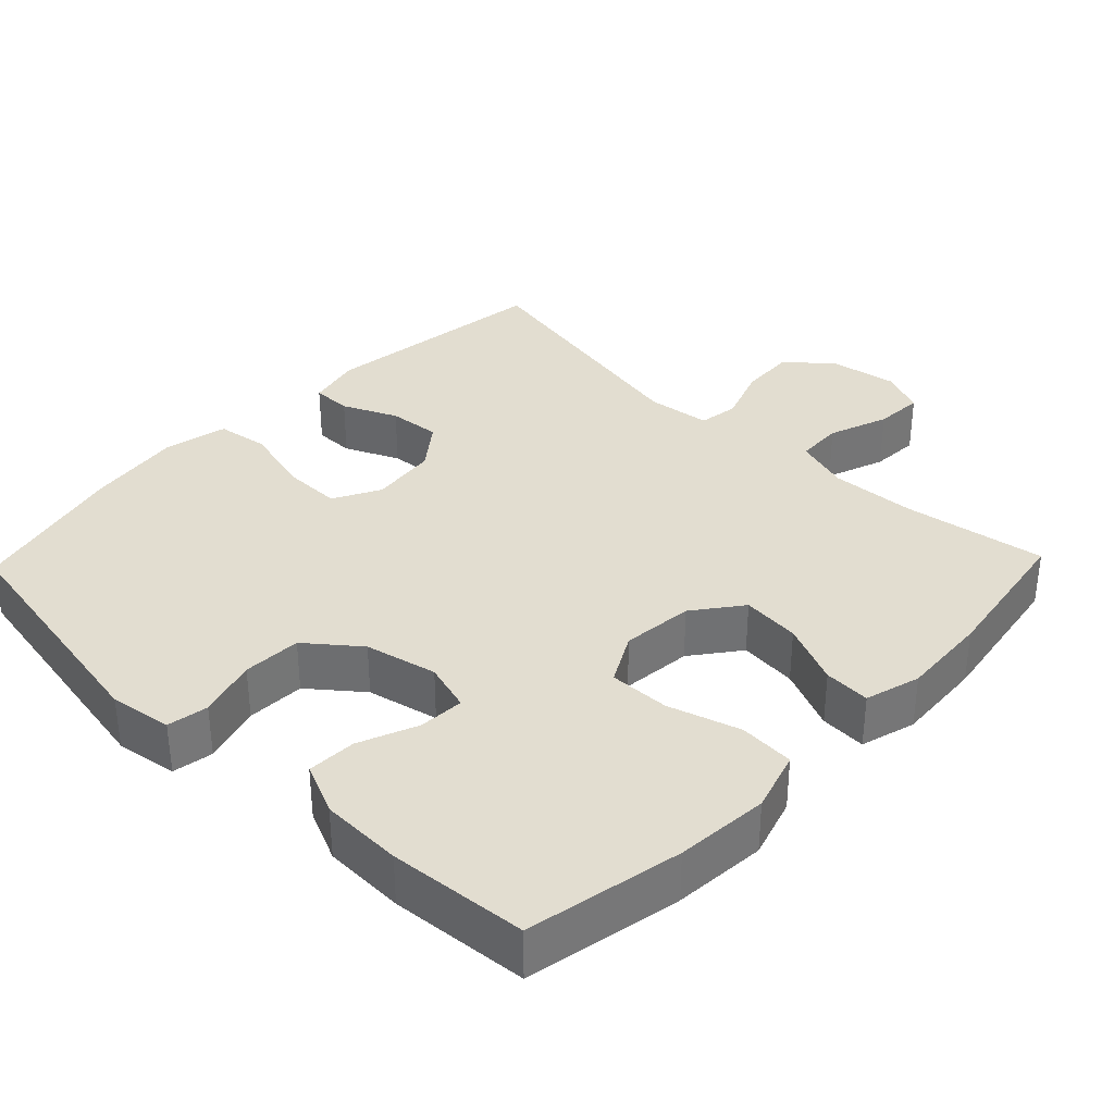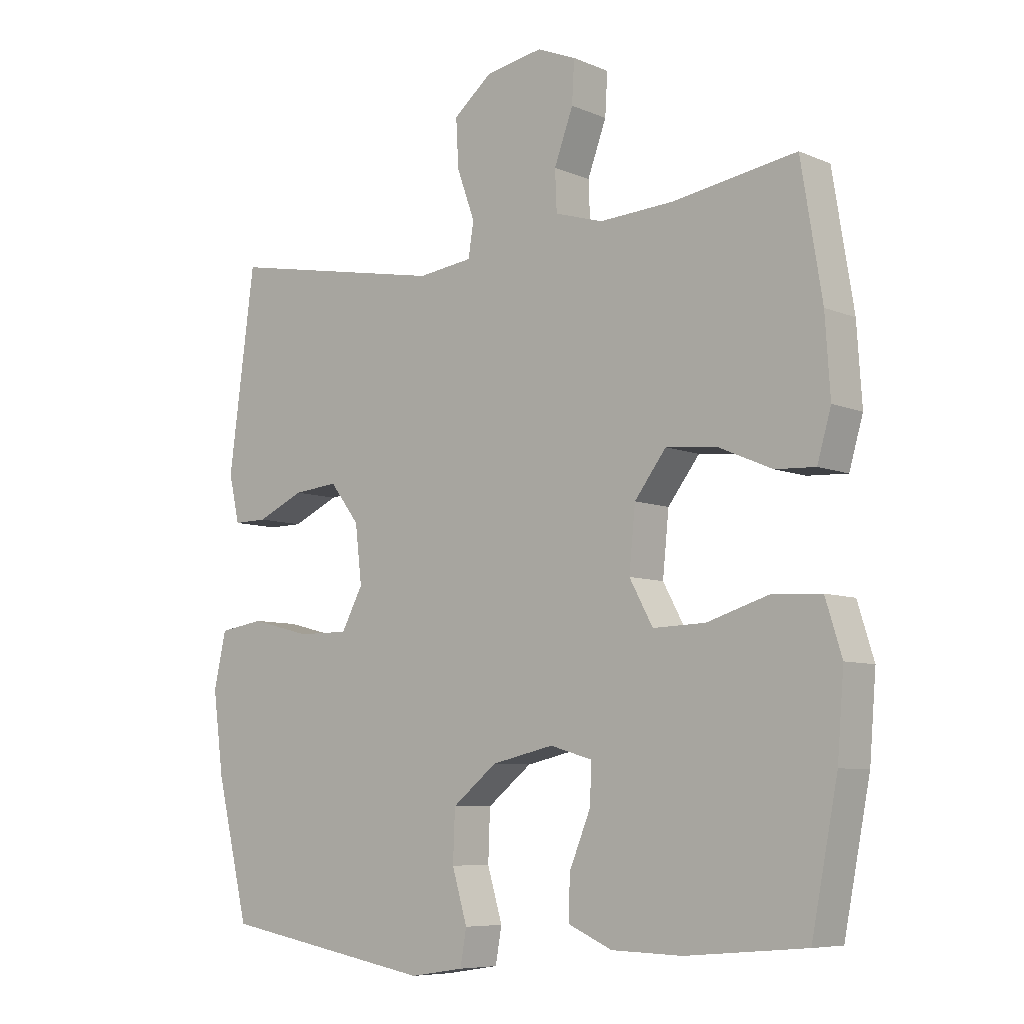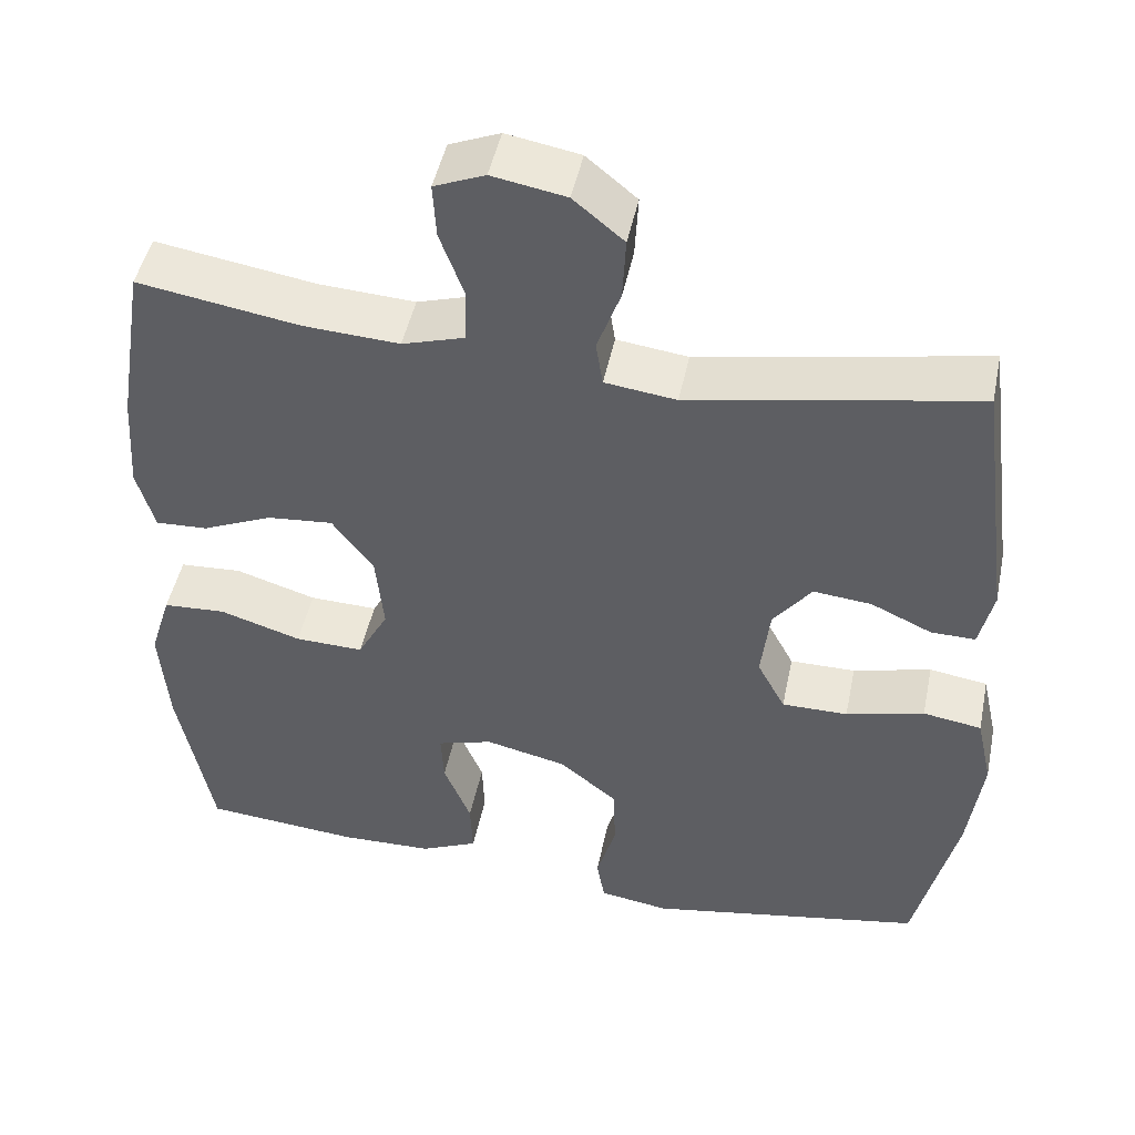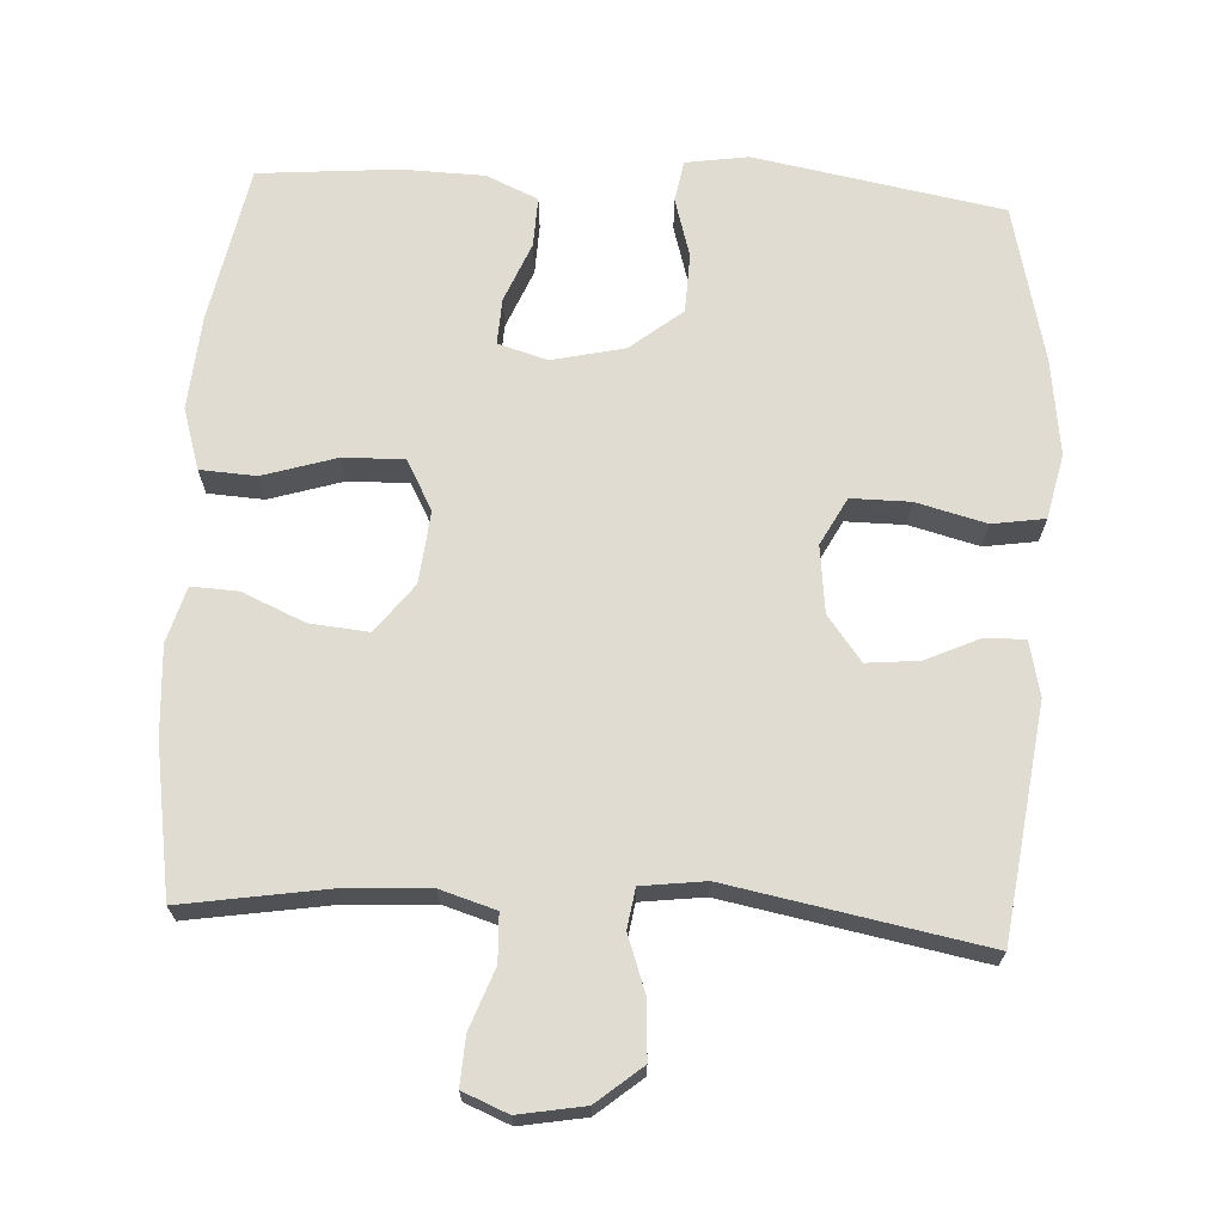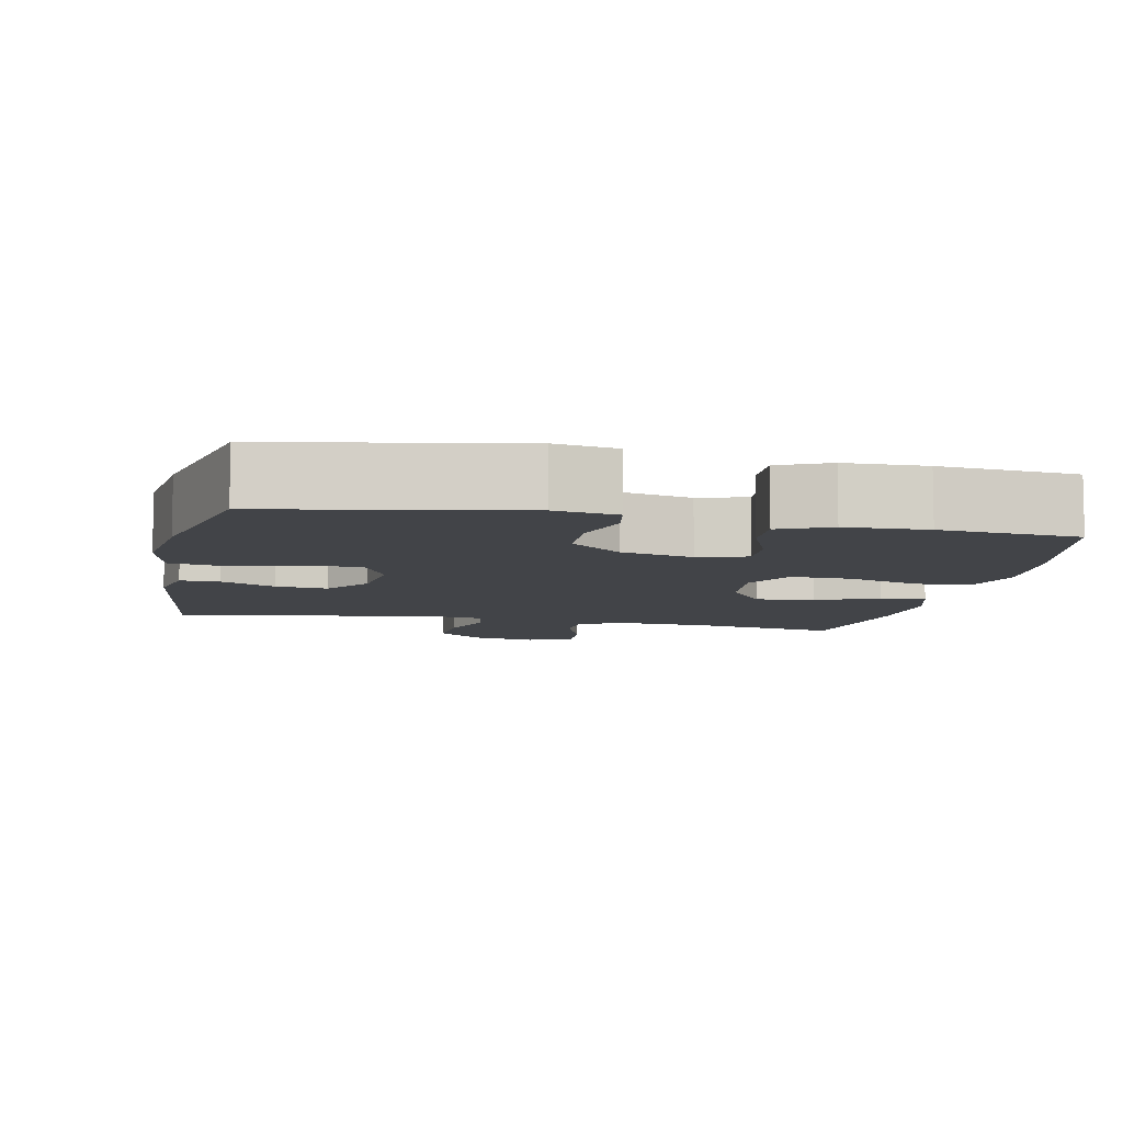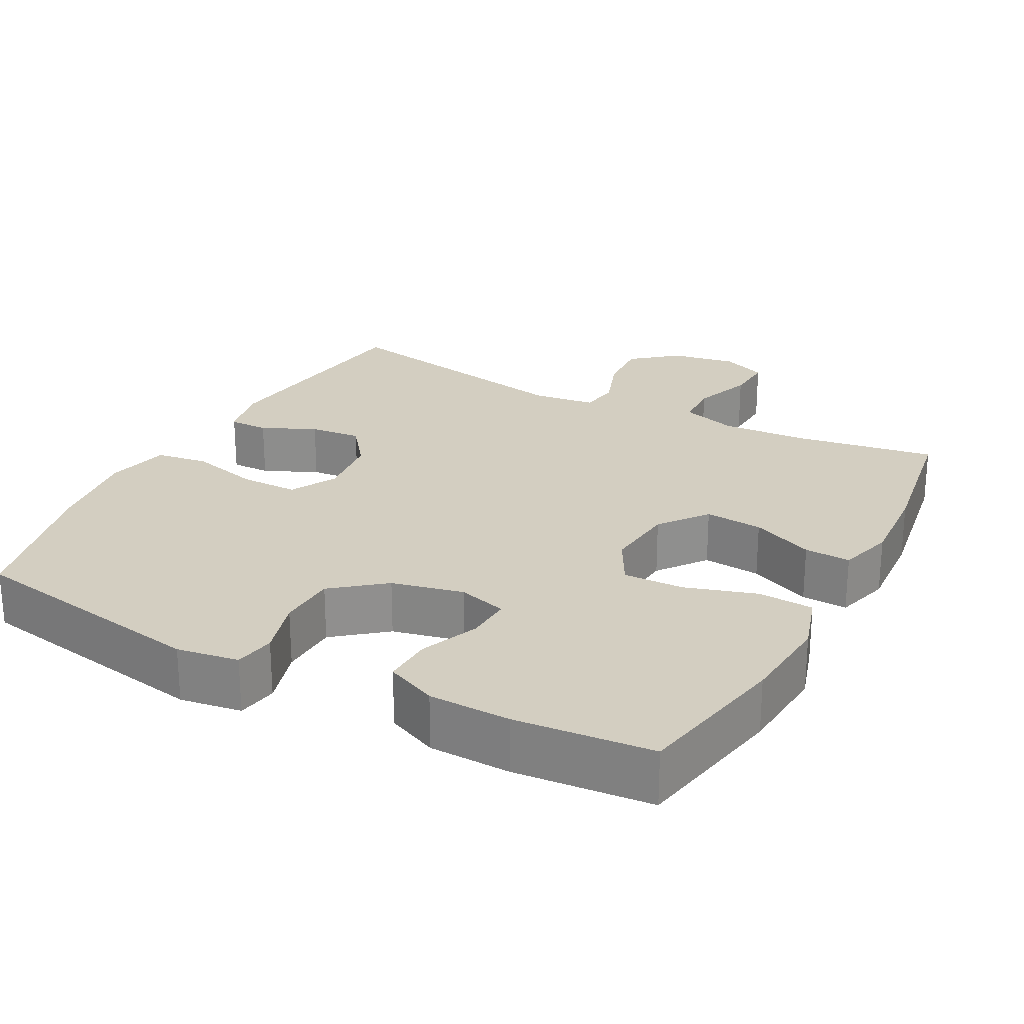
<metadata>
{"format":"obj","ext":"obj","renderer":"f3d","projection":"perspective","resolution":1024,"background":"white","views":[{"elev":35.2,"azim":-136.1,"up":"+Y"},{"elev":-7.3,"azim":-140.0,"up":"+Z"},{"elev":47.1,"azim":11.6,"up":"+Z"},{"elev":69.0,"azim":3.2,"up":"+Y"},{"elev":-8.1,"azim":168.3,"up":"+Y"},{"elev":25.0,"azim":-152.0,"up":"+Y"}]}
</metadata>
<code>
o path5348
v 0.1418 0.0375 0.4163
v 0.05307 0.0375 0.4277
v 0.04439 0.0375 0.4829
v 0.07319 0.0375 0.5629
v 0.07733 0.0375 0.6407
v 0.01465 0.0375 0.6926
v -0.07706 0.0375 0.7089
v -0.1401 0.0375 0.6831
v -0.1362 0.0375 0.6155
v -0.1057 0.0375 0.5325
v -0.1084 0.0375 0.4672
v -0.1857 0.0375 0.4437
v -0.3052 0.0375 0.4505
v -0.5055 0.0375 0.4827
v -0.5394 0.0375 0.2742
v -0.5475 0.0375 0.1508
v -0.5253 0.0375 0.07356
v -0.4604 0.0375 0.07659
v -0.3731 0.0375 0.1145
v -0.2915 0.0375 0.1218
v -0.2404 0.0375 0.05455
v -0.2303 0.0375 -0.04546
v -0.2681 0.0375 -0.1151
v -0.3532 0.0375 -0.1126
v -0.4542 0.0375 -0.08121
v -0.5321 0.0375 -0.0857
v -0.5585 0.0375 -0.1707
v -0.5479 0.0375 -0.3012
v -0.5055 0.0375 -0.5192
v -0.3118 0.0375 -0.536
v -0.1972 0.0375 -0.5328
v -0.1255 0.0375 -0.5012
v -0.1282 0.0375 -0.432
v -0.1621 0.0375 -0.3494
v -0.1654 0.0375 -0.2853
v -0.09671 0.0375 -0.2652
v 0.003899 0.0375 -0.2881
v 0.07585 0.0375 -0.3458
v 0.079 0.0375 -0.4277
v 0.0547 0.0375 -0.5103
v 0.06472 0.0375 -0.5675
v 0.1516 0.0375 -0.5809
v 0.4962 0.0375 -0.5192
v 0.5486 0.0375 -0.3001
v 0.5661 0.0375 -0.1677
v 0.5463 0.0375 -0.07837
v 0.4735 0.0375 -0.06706
v 0.3764 0.0375 -0.09198
v 0.2945 0.0375 -0.09221
v 0.2596 0.0375 -0.02666
v 0.2705 0.0375 0.0663
v 0.3181 0.0375 0.1284
v 0.3906 0.0375 0.1214
v 0.4664 0.0375 0.08678
v 0.5214 0.0375 0.08609
v 0.5386 0.0375 0.162
v 0.4962 0.0375 0.4827
v 0.1418 -0.0375 0.4163
v 0.05307 -0.0375 0.4277
v 0.04439 -0.0375 0.4829
v 0.07319 -0.0375 0.5629
v 0.07733 -0.0375 0.6407
v 0.01465 -0.0375 0.6926
v -0.07706 -0.0375 0.7089
v -0.1401 -0.0375 0.6831
v -0.1362 -0.0375 0.6155
v -0.1057 -0.0375 0.5325
v -0.1084 -0.0375 0.4672
v -0.1857 -0.0375 0.4437
v -0.3052 -0.0375 0.4505
v -0.5055 -0.0375 0.4827
v -0.5394 -0.0375 0.2742
v -0.5475 -0.0375 0.1508
v -0.5253 -0.0375 0.07356
v -0.4604 -0.0375 0.07659
v -0.3731 -0.0375 0.1145
v -0.2915 -0.0375 0.1218
v -0.2404 -0.0375 0.05455
v -0.2303 -0.0375 -0.04546
v -0.2681 -0.0375 -0.1151
v -0.3532 -0.0375 -0.1126
v -0.4542 -0.0375 -0.08121
v -0.5321 -0.0375 -0.0857
v -0.5585 -0.0375 -0.1707
v -0.5479 -0.0375 -0.3012
v -0.5055 -0.0375 -0.5192
v -0.3118 -0.0375 -0.536
v -0.1972 -0.0375 -0.5328
v -0.1255 -0.0375 -0.5012
v -0.1282 -0.0375 -0.432
v -0.1621 -0.0375 -0.3494
v -0.1654 -0.0375 -0.2853
v -0.09671 -0.0375 -0.2652
v 0.003899 -0.0375 -0.2881
v 0.07585 -0.0375 -0.3458
v 0.079 -0.0375 -0.4277
v 0.0547 -0.0375 -0.5103
v 0.06472 -0.0375 -0.5675
v 0.1516 -0.0375 -0.5809
v 0.4962 -0.0375 -0.5192
v 0.5486 -0.0375 -0.3001
v 0.5661 -0.0375 -0.1677
v 0.5463 -0.0375 -0.07837
v 0.4735 -0.0375 -0.06706
v 0.3764 -0.0375 -0.09198
v 0.2945 -0.0375 -0.09221
v 0.2596 -0.0375 -0.02666
v 0.2705 -0.0375 0.0663
v 0.3181 -0.0375 0.1284
v 0.3906 -0.0375 0.1214
v 0.4664 -0.0375 0.08678
v 0.5214 -0.0375 0.08609
v 0.5386 -0.0375 0.162
v 0.4962 -0.0375 0.4827
v -0.5321 0.0375 -0.0857
v -0.5321 0.0375 -0.0857
v -0.5585 0.0375 -0.1707
v -0.5479 0.0375 -0.3012
v -0.5394 0.0375 0.2742
v -0.5475 0.0375 0.1508
v -0.5253 0.0375 0.07356
v -0.5253 0.0375 0.07356
v -0.4542 0.0375 -0.08121
v -0.4604 0.0375 0.07659
v -0.5055 0.0375 0.4827
v -0.5055 0.0375 0.4827
v -0.5055 0.0375 -0.5192
v -0.5055 0.0375 -0.5192
v -0.3731 0.0375 0.1145
v -0.3532 0.0375 -0.1126
v -0.3118 0.0375 -0.536
v -0.3052 0.0375 0.4505
v -0.2915 0.0375 0.1218
v -0.2681 0.0375 -0.1151
v -0.2681 0.0375 -0.1151
v -0.1972 0.0375 -0.5328
v -0.1857 0.0375 0.4437
v -0.2404 0.0375 0.05455
v -0.2303 0.0375 -0.04546
v -0.1621 0.0375 -0.3494
v -0.1654 0.0375 -0.2853
v -0.1654 0.0375 -0.2853
v -0.1255 0.0375 -0.5012
v -0.1255 0.0375 -0.5012
v -0.1084 0.0375 0.4672
v -0.1084 0.0375 0.4672
v -0.09671 0.0375 -0.2652
v -0.1282 0.0375 -0.432
v -0.07706 0.0375 0.7089
v -0.1401 0.0375 0.6831
v -0.1401 0.0375 0.6831
v -0.1362 0.0375 0.6155
v -0.1057 0.0375 0.5325
v 0.003899 0.0375 -0.2881
v 0.01465 0.0375 0.6926
v 0.07585 0.0375 -0.3458
v 0.07733 0.0375 0.6407
v 0.07319 0.0375 0.5629
v 0.04439 0.0375 0.4829
v 0.05307 0.0375 0.4277
v 0.05307 0.0375 0.4277
v 0.1418 0.0375 0.4163
v 0.079 0.0375 -0.4277
v 0.0547 0.0375 -0.5103
v 0.06472 0.0375 -0.5675
v 0.06472 0.0375 -0.5675
v 0.1516 0.0375 -0.5809
v 0.2596 0.0375 -0.02666
v 0.2705 0.0375 0.0663
v 0.2945 0.0375 -0.09221
v 0.2945 0.0375 -0.09221
v 0.3181 0.0375 0.1284
v 0.3764 0.0375 -0.09198
v 0.3906 0.0375 0.1214
v 0.4735 0.0375 -0.06706
v 0.4664 0.0375 0.08678
v 0.5214 0.0375 0.08609
v 0.5214 0.0375 0.08609
v 0.4962 0.0375 0.4827
v 0.4962 0.0375 0.4827
v 0.4962 0.0375 -0.5192
v 0.4962 0.0375 -0.5192
v 0.5463 0.0375 -0.07837
v 0.5463 0.0375 -0.07837
v 0.5486 0.0375 -0.3001
v 0.5386 0.0375 0.162
v 0.5661 0.0375 -0.1677
v -0.5321 -0.0375 -0.0857
v -0.5321 -0.0375 -0.0857
v -0.5585 -0.0375 -0.1707
v -0.5479 -0.0375 -0.3012
v -0.5394 -0.0375 0.2742
v -0.5475 -0.0375 0.1508
v -0.5253 -0.0375 0.07356
v -0.5253 -0.0375 0.07356
v -0.4542 -0.0375 -0.08121
v -0.4604 -0.0375 0.07659
v -0.5055 -0.0375 0.4827
v -0.5055 -0.0375 0.4827
v -0.5055 -0.0375 -0.5192
v -0.5055 -0.0375 -0.5192
v -0.3731 -0.0375 0.1145
v -0.3532 -0.0375 -0.1126
v -0.3118 -0.0375 -0.536
v -0.3052 -0.0375 0.4505
v -0.2915 -0.0375 0.1218
v -0.2681 -0.0375 -0.1151
v -0.2681 -0.0375 -0.1151
v -0.1972 -0.0375 -0.5328
v -0.1857 -0.0375 0.4437
v -0.2404 -0.0375 0.05455
v -0.2303 -0.0375 -0.04546
v -0.1621 -0.0375 -0.3494
v -0.1654 -0.0375 -0.2853
v -0.1654 -0.0375 -0.2853
v -0.1255 -0.0375 -0.5012
v -0.1255 -0.0375 -0.5012
v -0.1084 -0.0375 0.4672
v -0.1084 -0.0375 0.4672
v -0.09671 -0.0375 -0.2652
v -0.1282 -0.0375 -0.432
v -0.07706 -0.0375 0.7089
v -0.1401 -0.0375 0.6831
v -0.1401 -0.0375 0.6831
v -0.1362 -0.0375 0.6155
v -0.1057 -0.0375 0.5325
v 0.003899 -0.0375 -0.2881
v 0.01465 -0.0375 0.6926
v 0.07585 -0.0375 -0.3458
v 0.07733 -0.0375 0.6407
v 0.07319 -0.0375 0.5629
v 0.04439 -0.0375 0.4829
v 0.05307 -0.0375 0.4277
v 0.05307 -0.0375 0.4277
v 0.1418 -0.0375 0.4163
v 0.079 -0.0375 -0.4277
v 0.0547 -0.0375 -0.5103
v 0.06472 -0.0375 -0.5675
v 0.06472 -0.0375 -0.5675
v 0.1516 -0.0375 -0.5809
v 0.2596 -0.0375 -0.02666
v 0.2705 -0.0375 0.0663
v 0.2945 -0.0375 -0.09221
v 0.2945 -0.0375 -0.09221
v 0.3181 -0.0375 0.1284
v 0.3764 -0.0375 -0.09198
v 0.3906 -0.0375 0.1214
v 0.4735 -0.0375 -0.06706
v 0.4664 -0.0375 0.08678
v 0.5214 -0.0375 0.08609
v 0.5214 -0.0375 0.08609
v 0.4962 -0.0375 0.4827
v 0.4962 -0.0375 0.4827
v 0.4962 -0.0375 -0.5192
v 0.4962 -0.0375 -0.5192
v 0.5463 -0.0375 -0.07837
v 0.5463 -0.0375 -0.07837
v 0.5486 -0.0375 -0.3001
v 0.5386 -0.0375 0.162
v 0.5661 -0.0375 -0.1677
f 206 233 210
f 232 231 226
f 190 191 203
f 204 209 213
f 235 242 245
f 188 190 196
f 218 232 226
f 211 241 242
f 247 249 259
f 211 233 206
f 207 214 220
f 240 237 238
f 213 214 191
f 212 241 211
f 225 228 222
f 254 229 236
f 241 227 243
f 202 193 197
f 204 213 191
f 252 247 259
f 228 231 230
f 192 205 198
f 212 227 241
f 240 236 237
f 218 233 232
f 260 246 258
f 207 220 212
f 213 209 221
f 248 260 256
f 206 205 202
f 226 231 228
f 258 229 254
f 197 193 194
f 254 236 240
f 203 214 207
f 196 190 203
f 243 258 246
f 192 202 205
f 221 209 216
f 225 222 223
f 233 242 235
f 203 191 214
f 211 242 233
f 220 227 212
f 226 228 225
f 193 202 192
f 259 249 250
f 200 204 191
f 252 245 247
f 258 243 229
f 246 260 248
f 229 243 227
f 205 206 210
f 235 245 252
f 210 233 218
f 116 27 84 189
f 27 28 85 84
f 15 16 73 72
f 16 122 195 73
f 25 26 83 82
f 17 18 75 74
f 126 15 72 199
f 28 128 201 85
f 18 19 76 75
f 24 25 82 81
f 29 30 87 86
f 13 14 71 70
f 19 20 77 76
f 135 24 81 208
f 30 31 88 87
f 12 13 70 69
f 20 21 78 77
f 22 23 80 79
f 21 22 79 78
f 34 142 215 91
f 31 144 217 88
f 146 12 69 219
f 35 36 93 92
f 33 34 91 90
f 32 33 90 89
f 7 151 224 64
f 8 9 66 65
f 9 10 67 66
f 10 11 68 67
f 36 37 94 93
f 6 7 64 63
f 37 38 95 94
f 5 6 63 62
f 4 5 62 61
f 3 4 61 60
f 161 3 60 234
f 1 2 59 58
f 39 40 97 96
f 40 166 239 97
f 41 42 99 98
f 38 39 96 95
f 50 51 108 107
f 171 50 107 244
f 51 52 109 108
f 48 49 106 105
f 52 53 110 109
f 47 48 105 104
f 53 54 111 110
f 54 178 251 111
f 180 1 58 253
f 42 182 255 99
f 184 47 104 257
f 43 44 101 100
f 56 57 114 113
f 55 56 113 112
f 45 46 103 102
f 44 45 102 101
f 133 137 160
f 159 153 158
f 117 130 118
f 131 140 136
f 162 172 169
f 115 123 117
f 145 153 159
f 138 169 168
f 174 186 176
f 138 133 160
f 134 147 141
f 167 165 164
f 140 118 141
f 139 138 168
f 152 149 155
f 181 163 156
f 168 170 154
f 129 124 120
f 131 118 140
f 179 186 174
f 155 157 158
f 119 125 132
f 139 168 154
f 167 164 163
f 145 159 160
f 187 185 173
f 134 139 147
f 140 148 136
f 175 183 187
f 133 129 132
f 153 155 158
f 185 181 156
f 124 121 120
f 181 167 163
f 130 134 141
f 123 130 117
f 170 173 185
f 119 132 129
f 148 143 136
f 152 150 149
f 160 162 169
f 130 141 118
f 138 160 169
f 147 139 154
f 153 152 155
f 120 119 129
f 186 177 176
f 127 118 131
f 179 174 172
f 185 156 170
f 173 175 187
f 156 154 170
f 132 137 133
f 162 179 172
f 137 145 160

</code>
